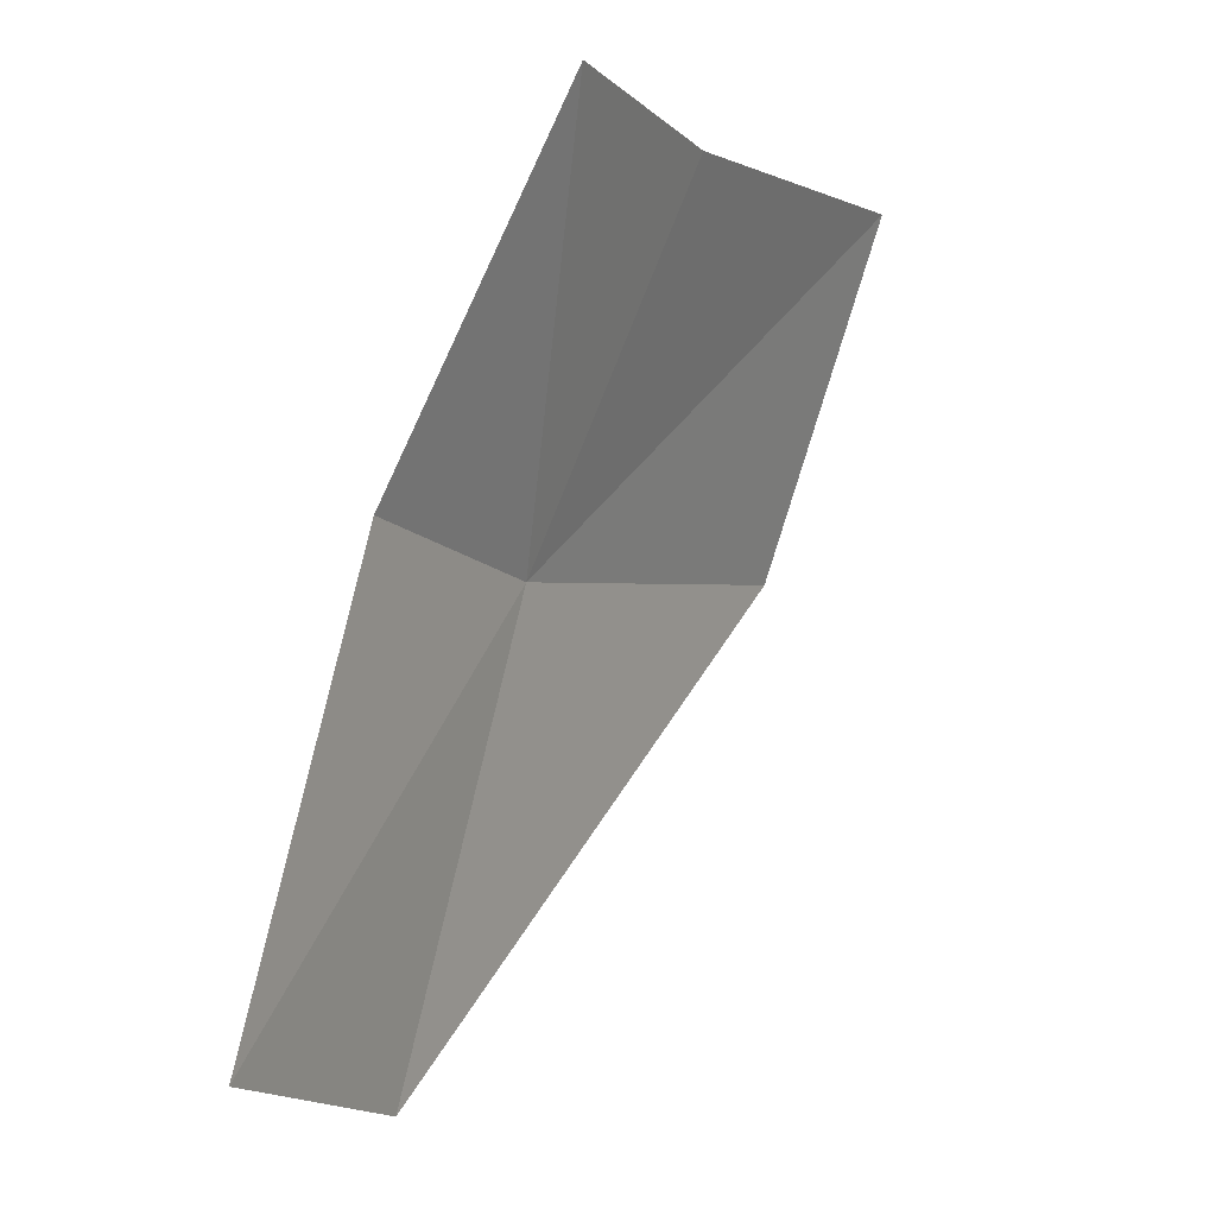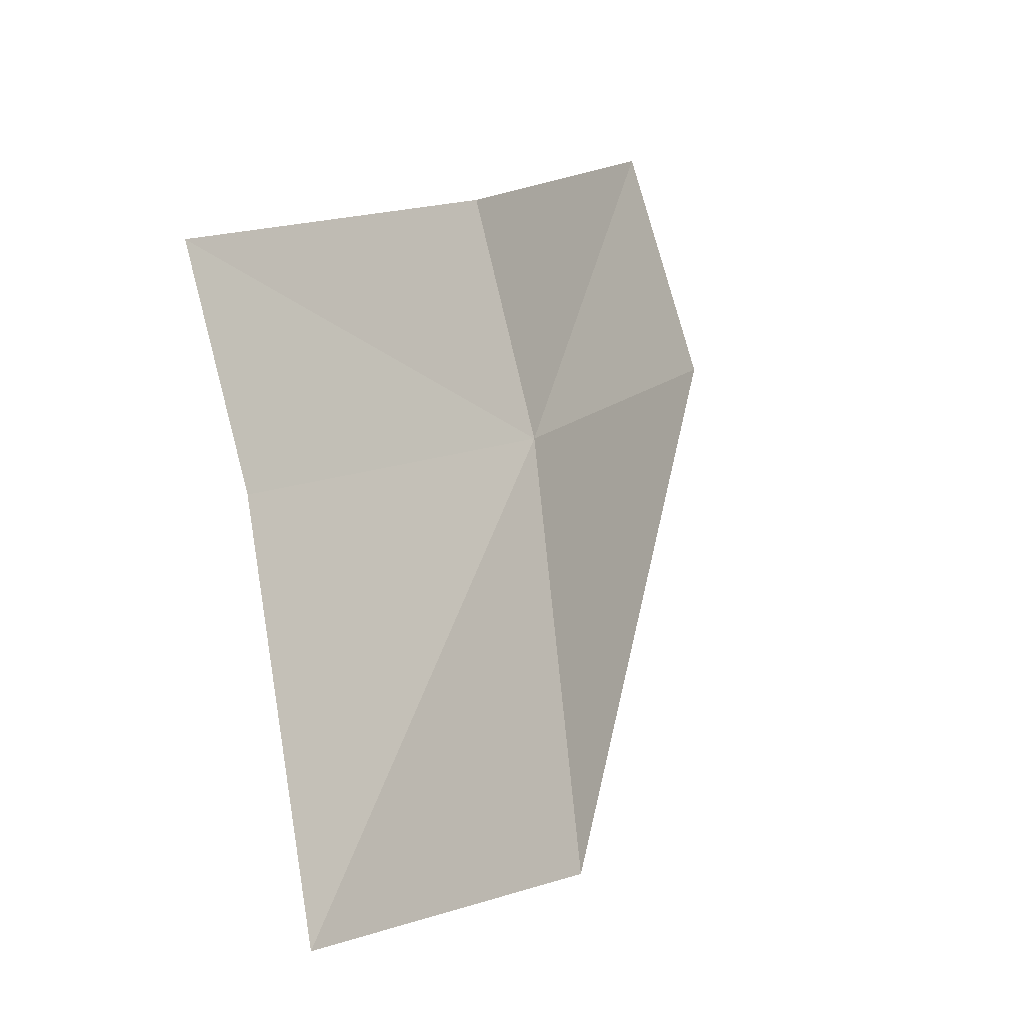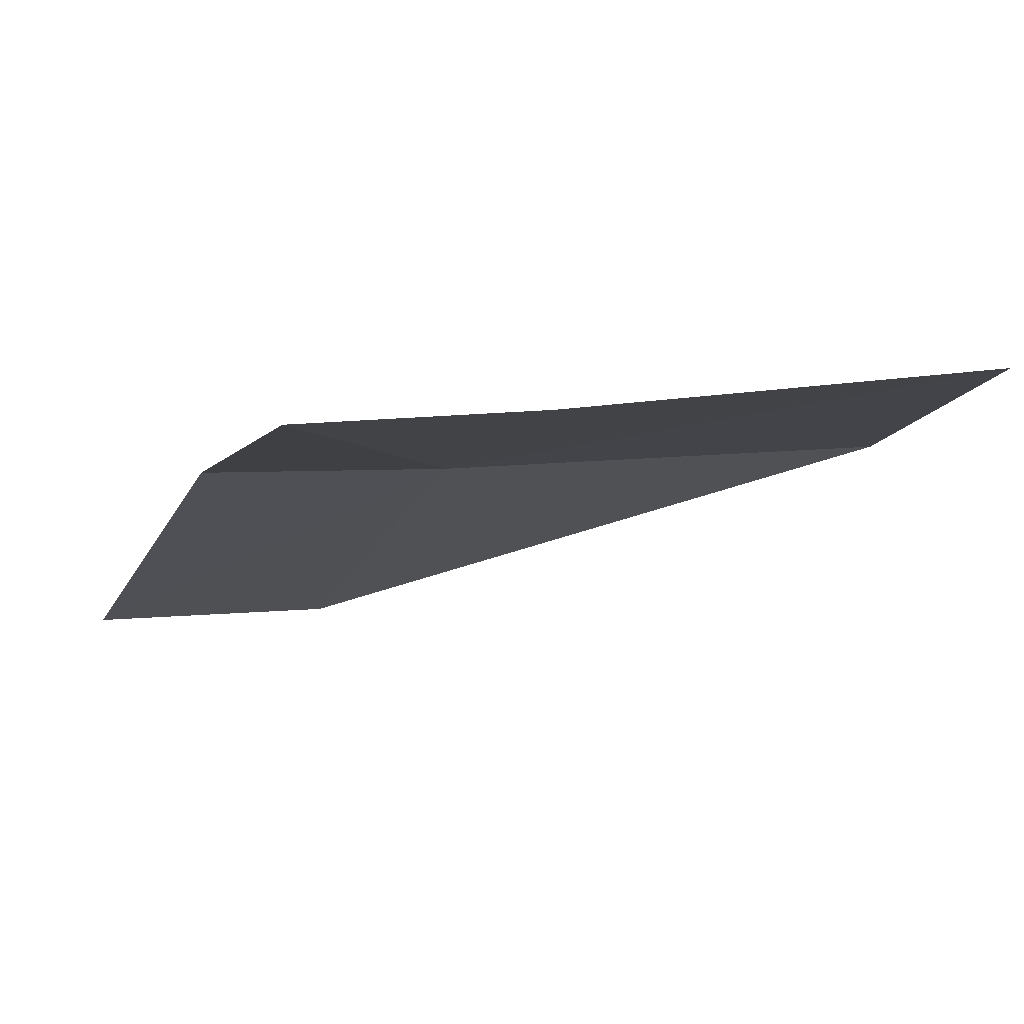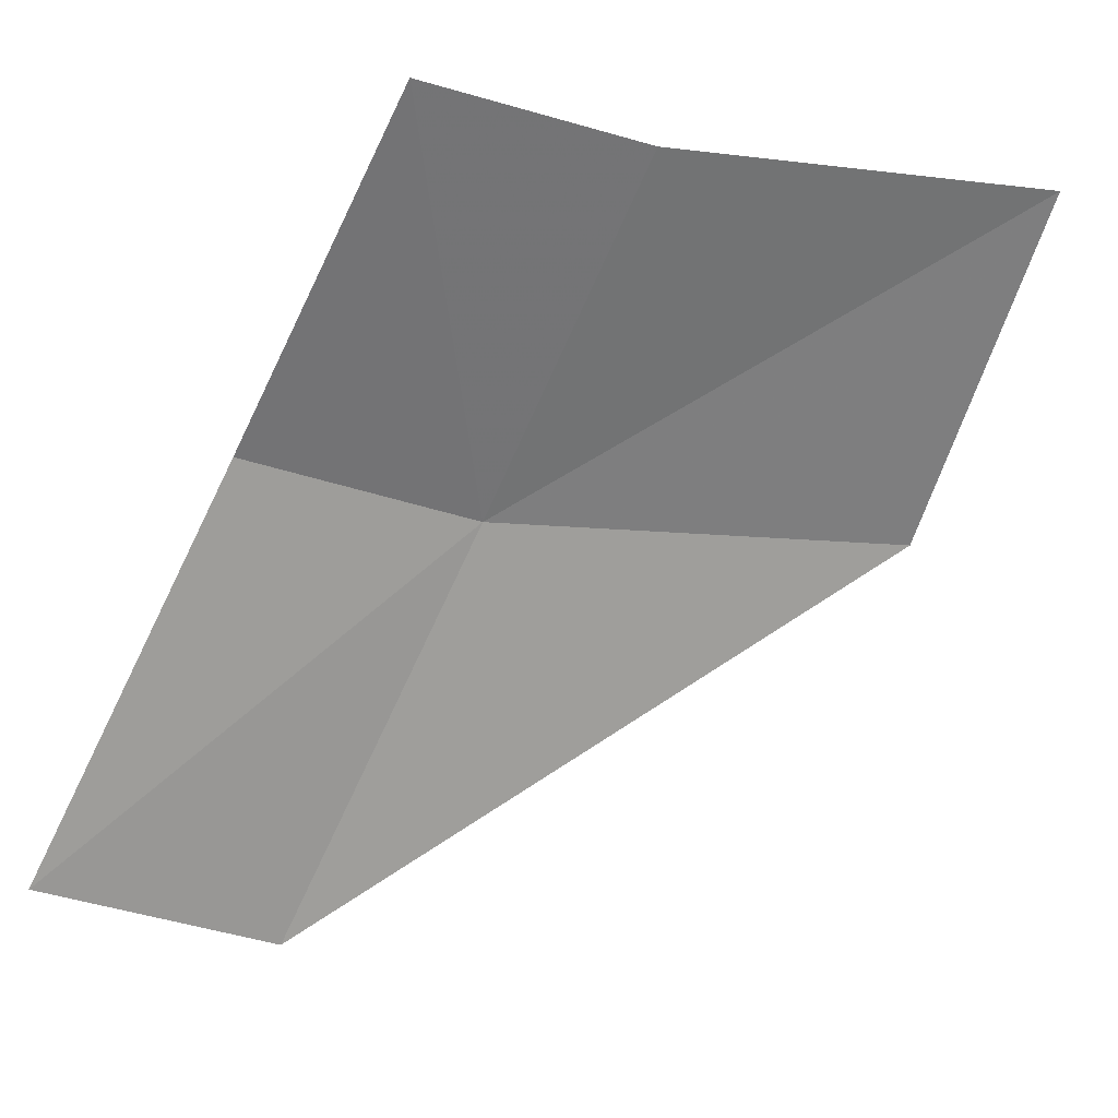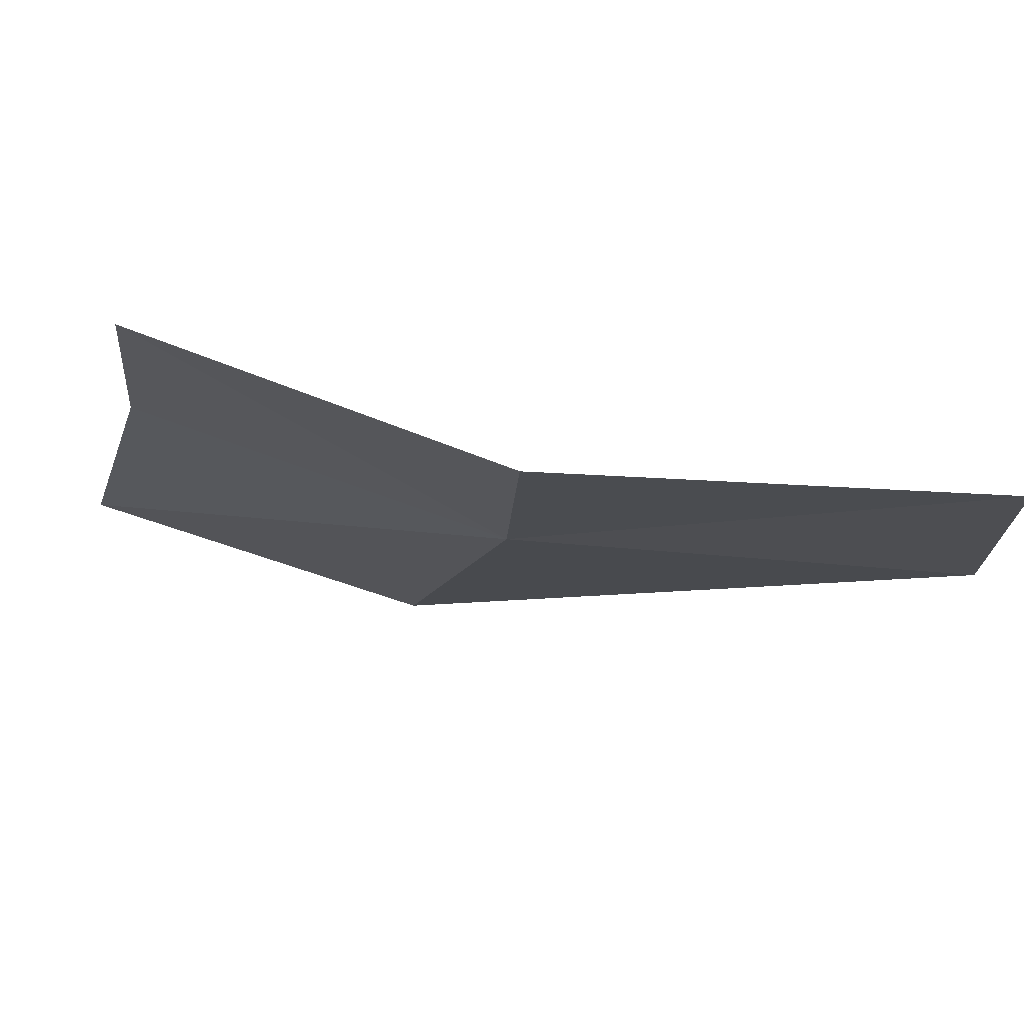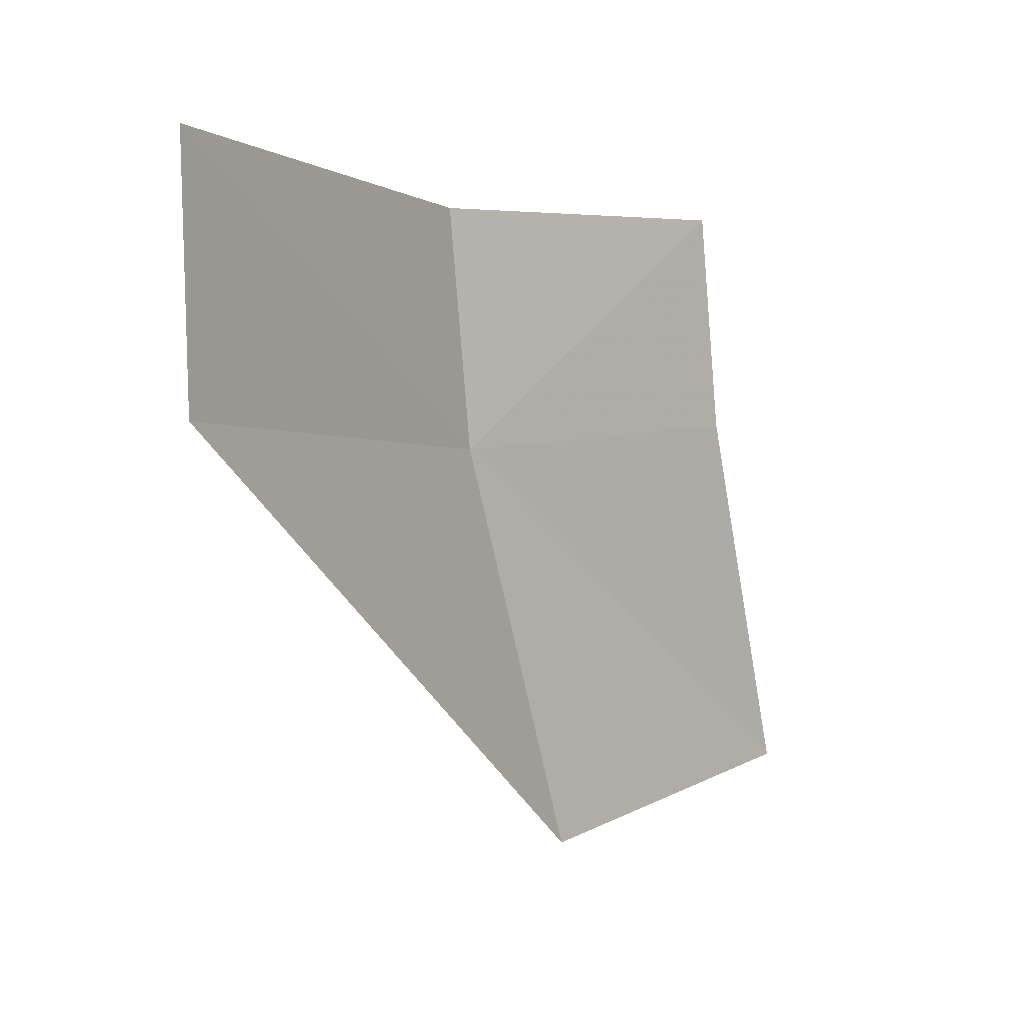
<metadata>
{"format":"obj","ext":"obj","renderer":"f3d","projection":"perspective","resolution":1024,"background":"white","views":[{"elev":76.9,"azim":159.7,"up":"+Y"},{"elev":79.8,"azim":-39.3,"up":"+Z"},{"elev":41.6,"azim":-127.7,"up":"+Z"},{"elev":-10.6,"azim":-140.2,"up":"+Z"},{"elev":48.3,"azim":63.2,"up":"+Y"},{"elev":-78.2,"azim":159.3,"up":"+Z"}]}
</metadata>
<code>
v 0.3848 -0.4069 0.1446
v 0.4196 -0.4061 0.09136
v 0.3517 -0.457 0.1449
v 0.32 -0.4441 0.1849
v 0.3478 -0.3965 0.1842
v 0.3614 -0.3675 0.1877
v 0.3993 -0.3765 0.15
v 0.4328 -0.374 0.09777
f 1 4 3
f 1 5 4
f 1 6 5
f 1 7 6
f 1 8 7
f 1 2 8
f 1 3 2

</code>
